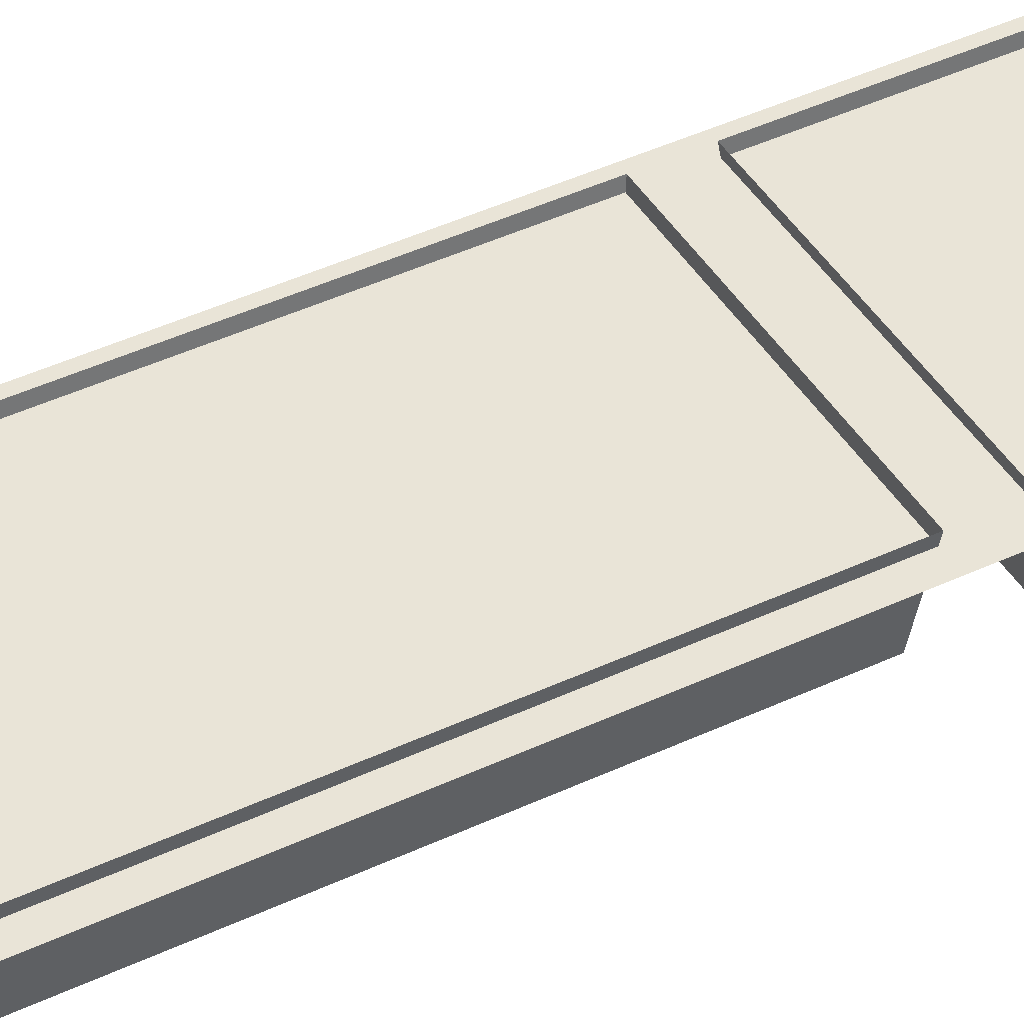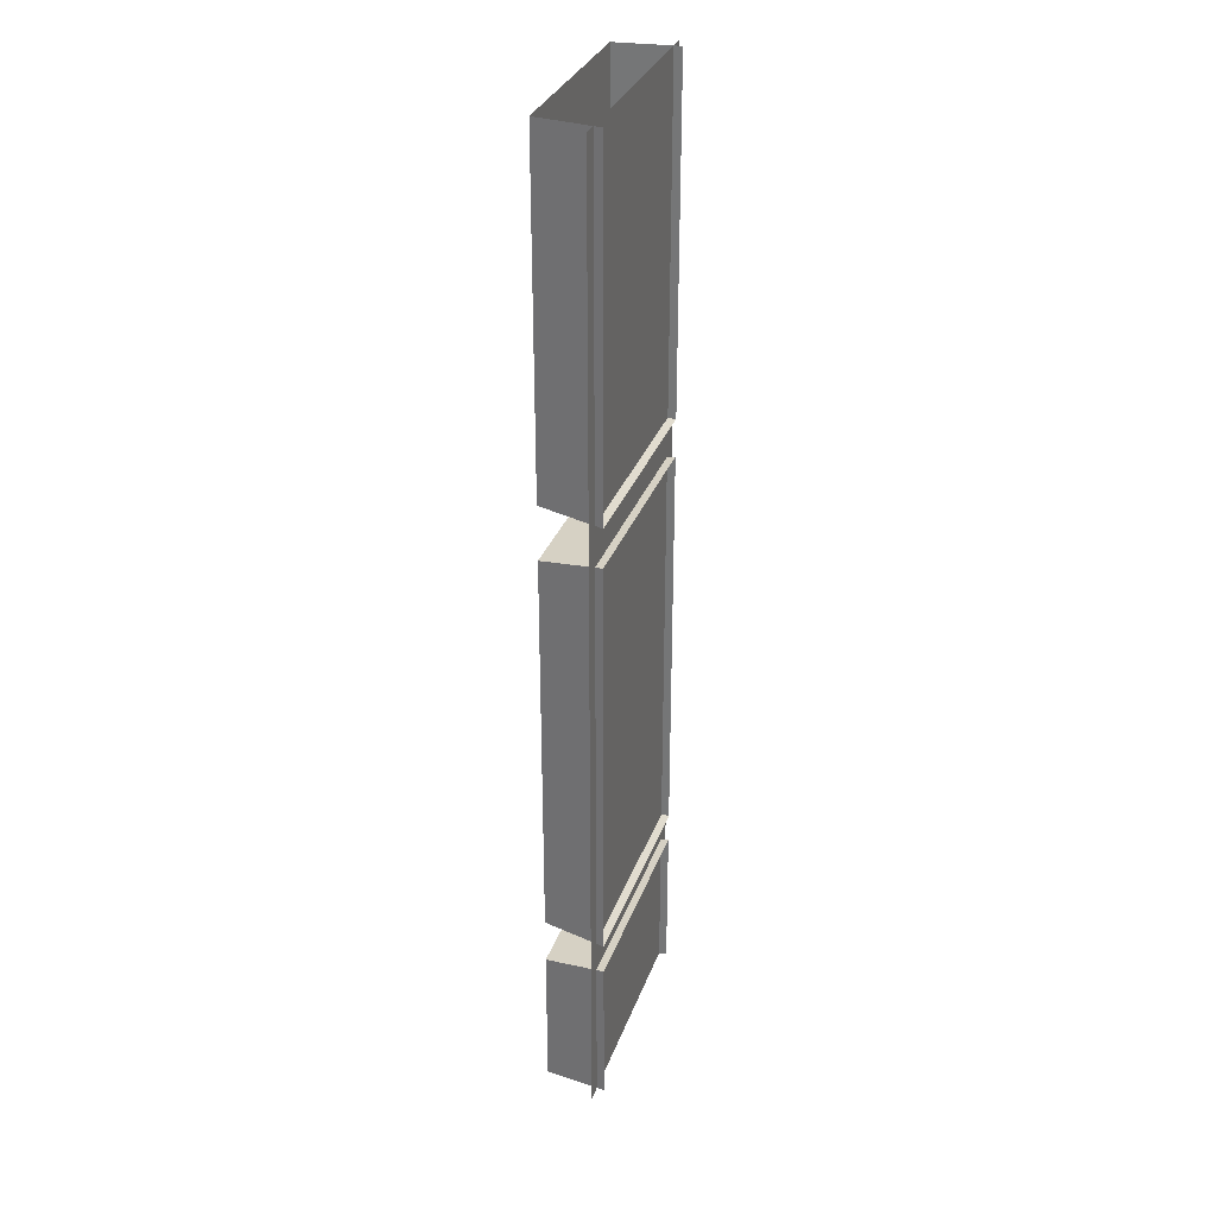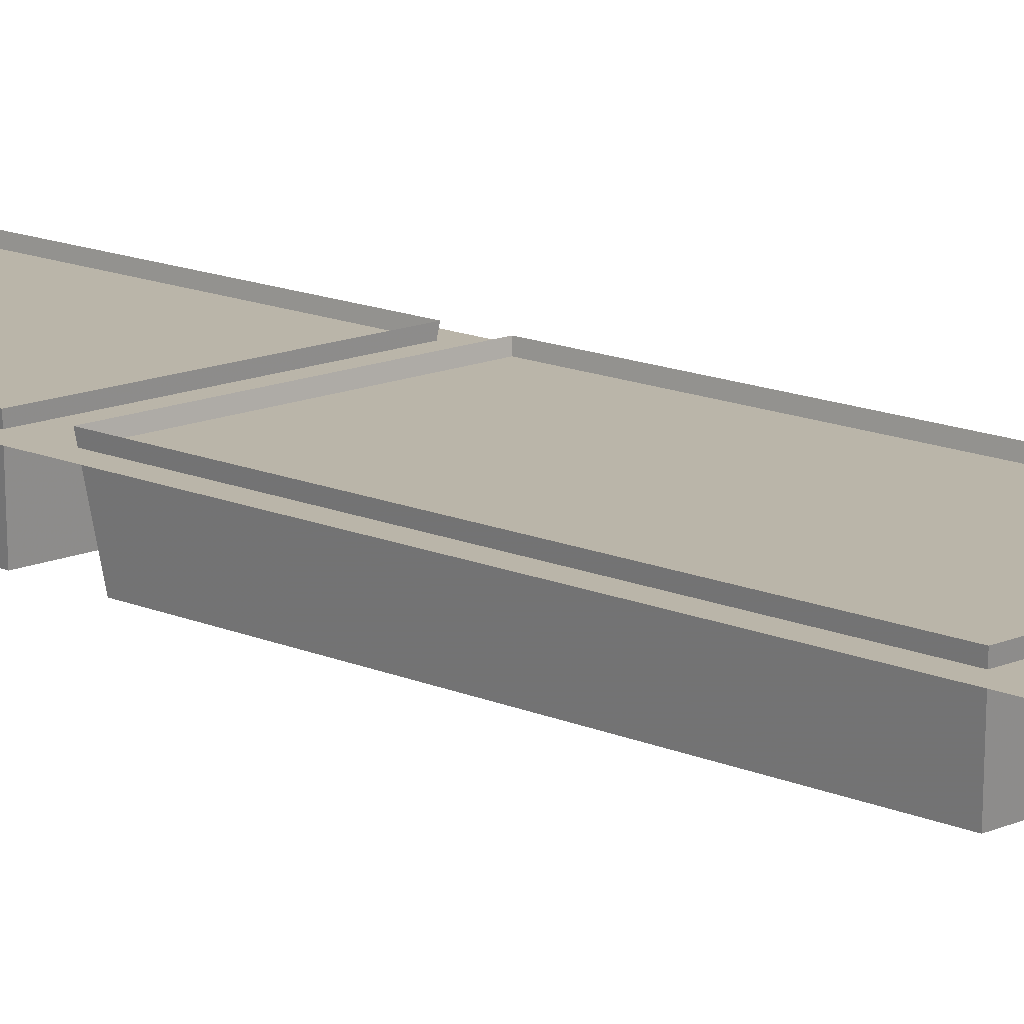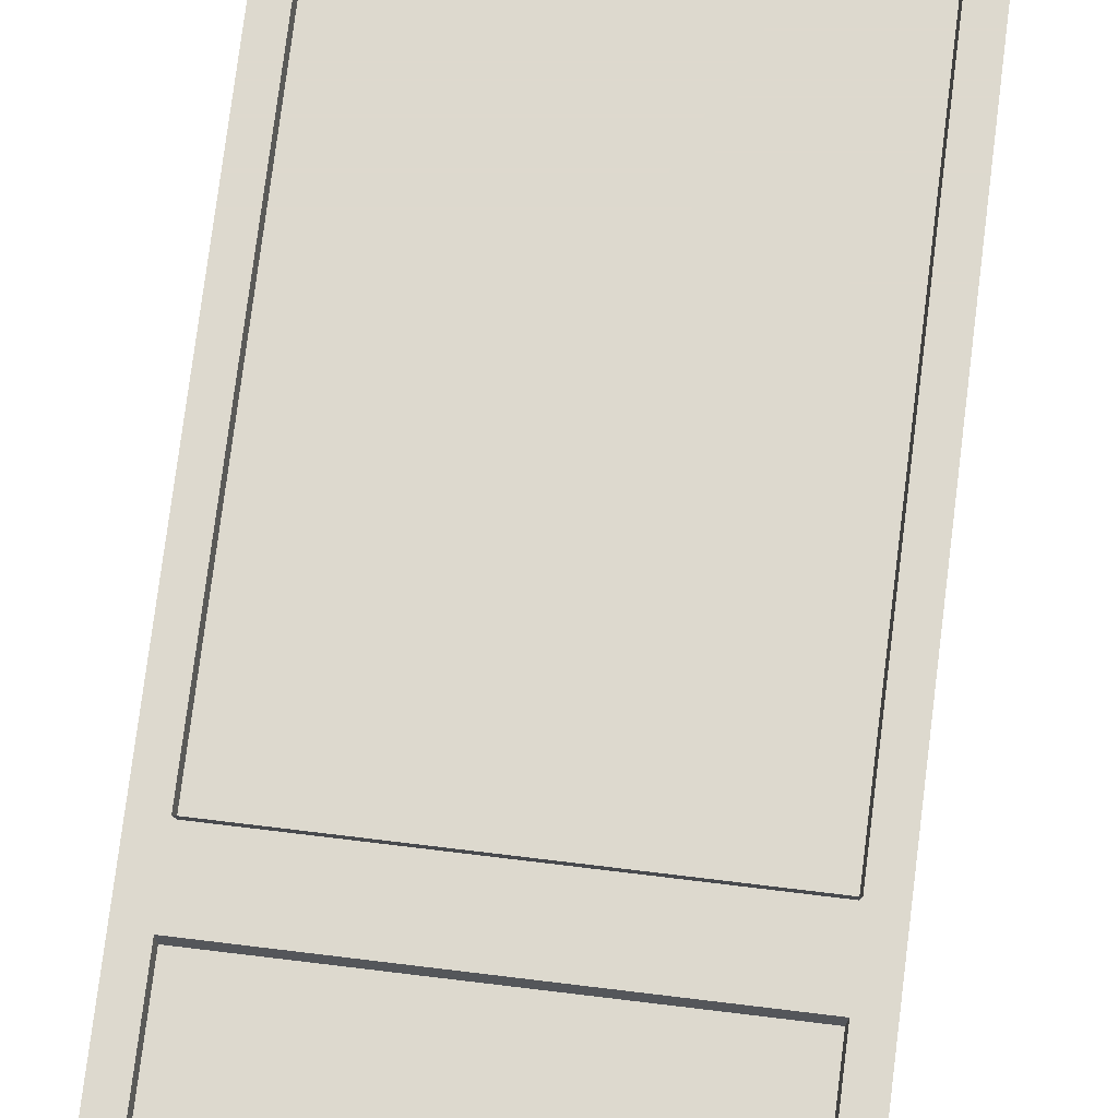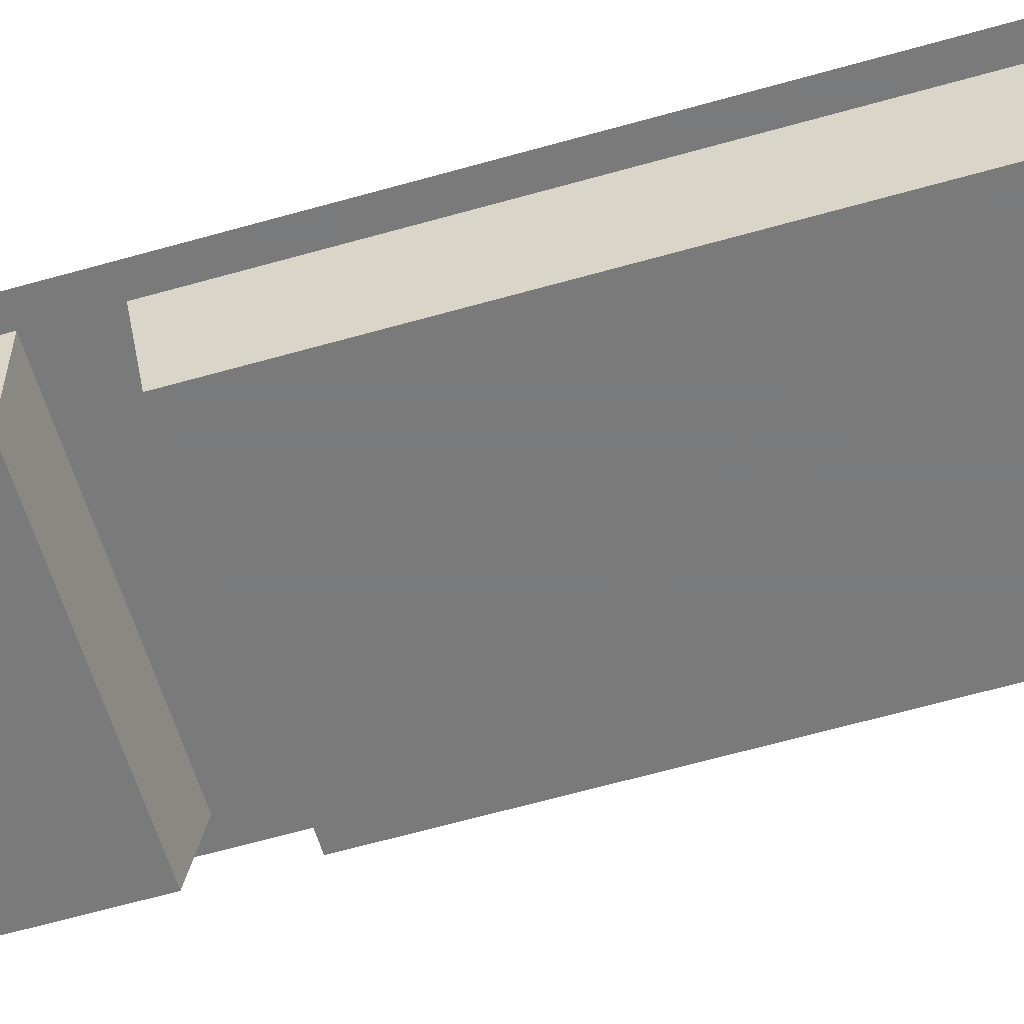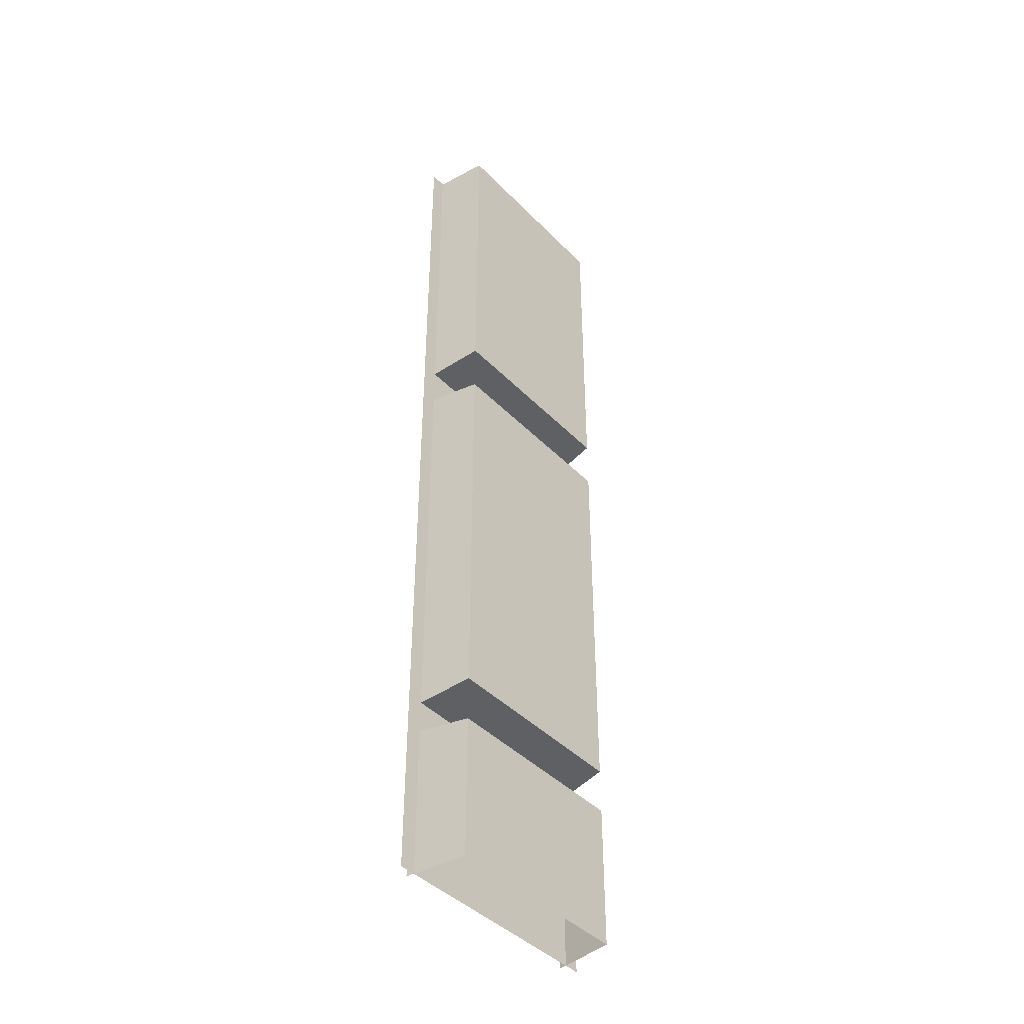
<metadata>
{"format":"obj","ext":"obj","renderer":"f3d","projection":"perspective","resolution":1024,"background":"white","views":[{"elev":43.4,"azim":-119.1,"up":"+Y"},{"elev":31.5,"azim":108.0,"up":"+Z"},{"elev":13.7,"azim":135.0,"up":"+Y"},{"elev":71.7,"azim":7.0,"up":"+Y"},{"elev":-58.1,"azim":106.8,"up":"+Y"},{"elev":-42.6,"azim":-50.1,"up":"+Z"}]}
</metadata>
<code>
v -0.2188 -0.007812 -0.5
v -0.2188 -0.007812 0.5
v -0.4688 -0.007812 0.5
v -0.4688 -0.007812 -0.5
v -0.4453 -0.0625 0.5
v -0.4453 -0.0625 0.1562
v -0.2422 -0.0625 0.1562
v -0.2422 -0.0625 0.5
v -0.2344 0 0.1484
v -0.2344 0 0.5
v -0.2422 -0.0625 -0.3047
v -0.2422 -0.0625 0.1016
v -0.4453 -0.0625 0.1016
v -0.4453 -0.0625 -0.3047
v -0.2344 0 -0.3125
v -0.2344 0 0.1094
v -0.4531 0 0.1094
v -0.4531 0 -0.3125
v -0.4453 -0.0625 -0.3516
v -0.4453 -0.0625 -0.5
v -0.2422 -0.0625 -0.5
v -0.2422 -0.0625 -0.3516
v -0.2344 0 -0.3438
v -0.4531 0 -0.3438
v -0.4531 0 -0.5
v -0.4531 0 0.1484
v -0.4531 0 0.5
v -0.2344 0 -0.5
f 1 2 3
f 1 3 4
f 5 6 7
f 5 7 8
f 8 7 9
f 8 9 10
f 11 12 13
f 11 13 14
f 11 14 15
f 11 15 16
f 11 16 12
f 12 16 13
f 13 16 17
f 13 17 18
f 13 18 14
f 14 18 15
f 19 20 21
f 19 21 22
f 19 22 23
f 19 23 24
f 19 24 25
f 19 25 20
f 26 9 7
f 26 7 6
f 26 6 5
f 26 5 27
f 22 21 28
f 22 28 23

</code>
